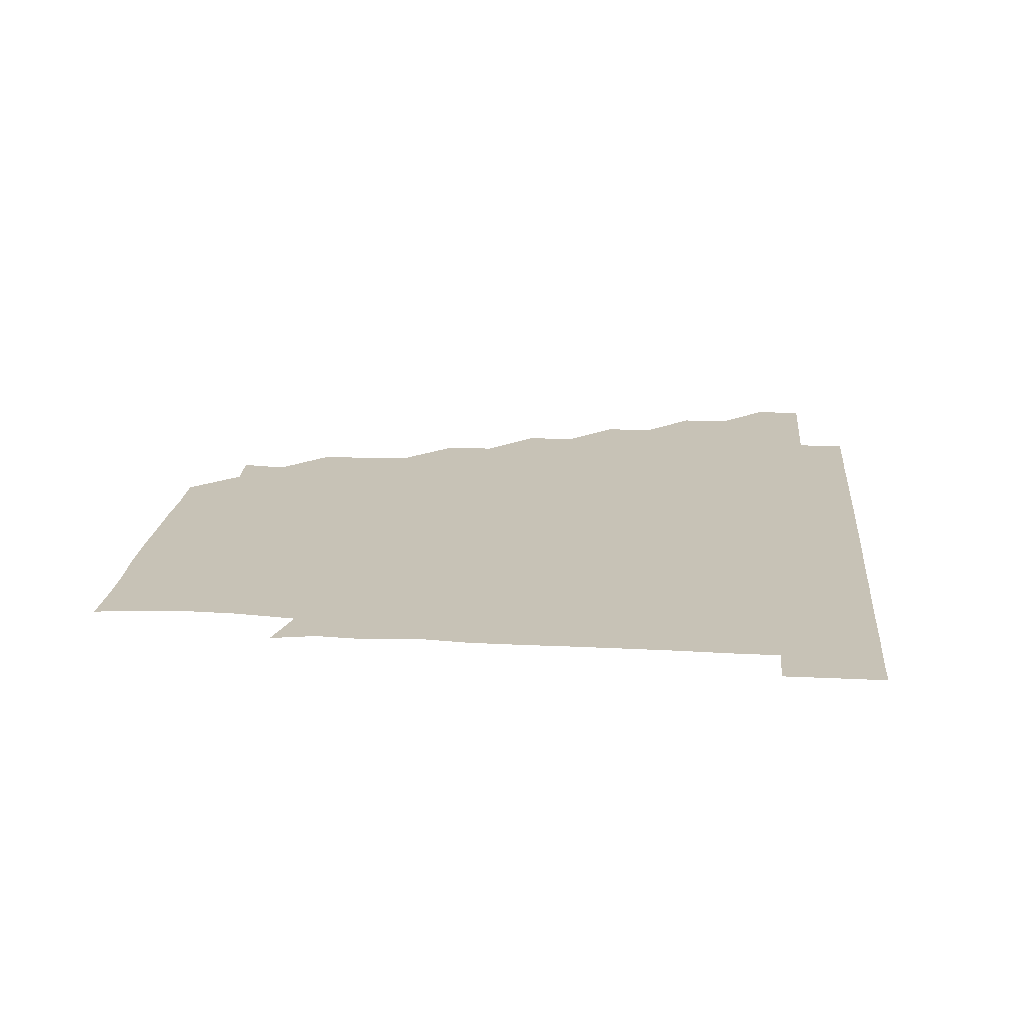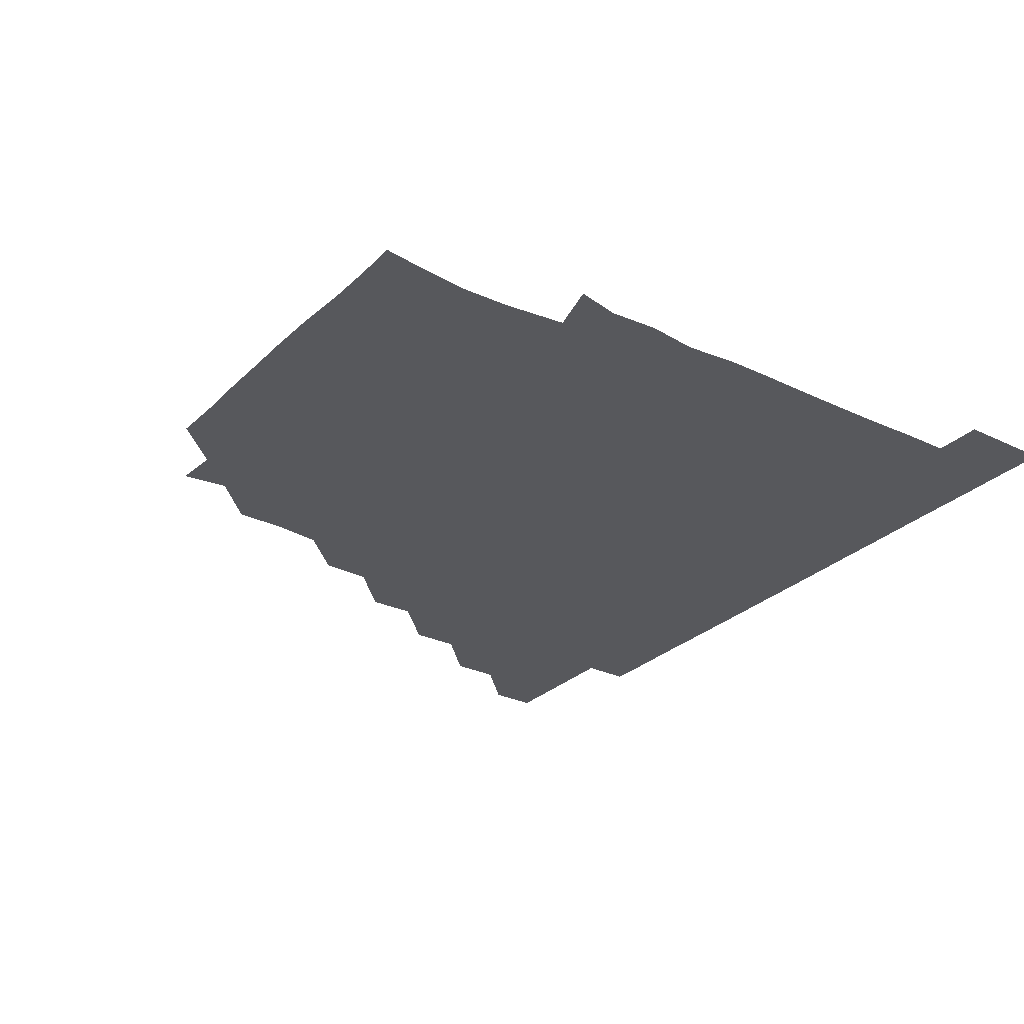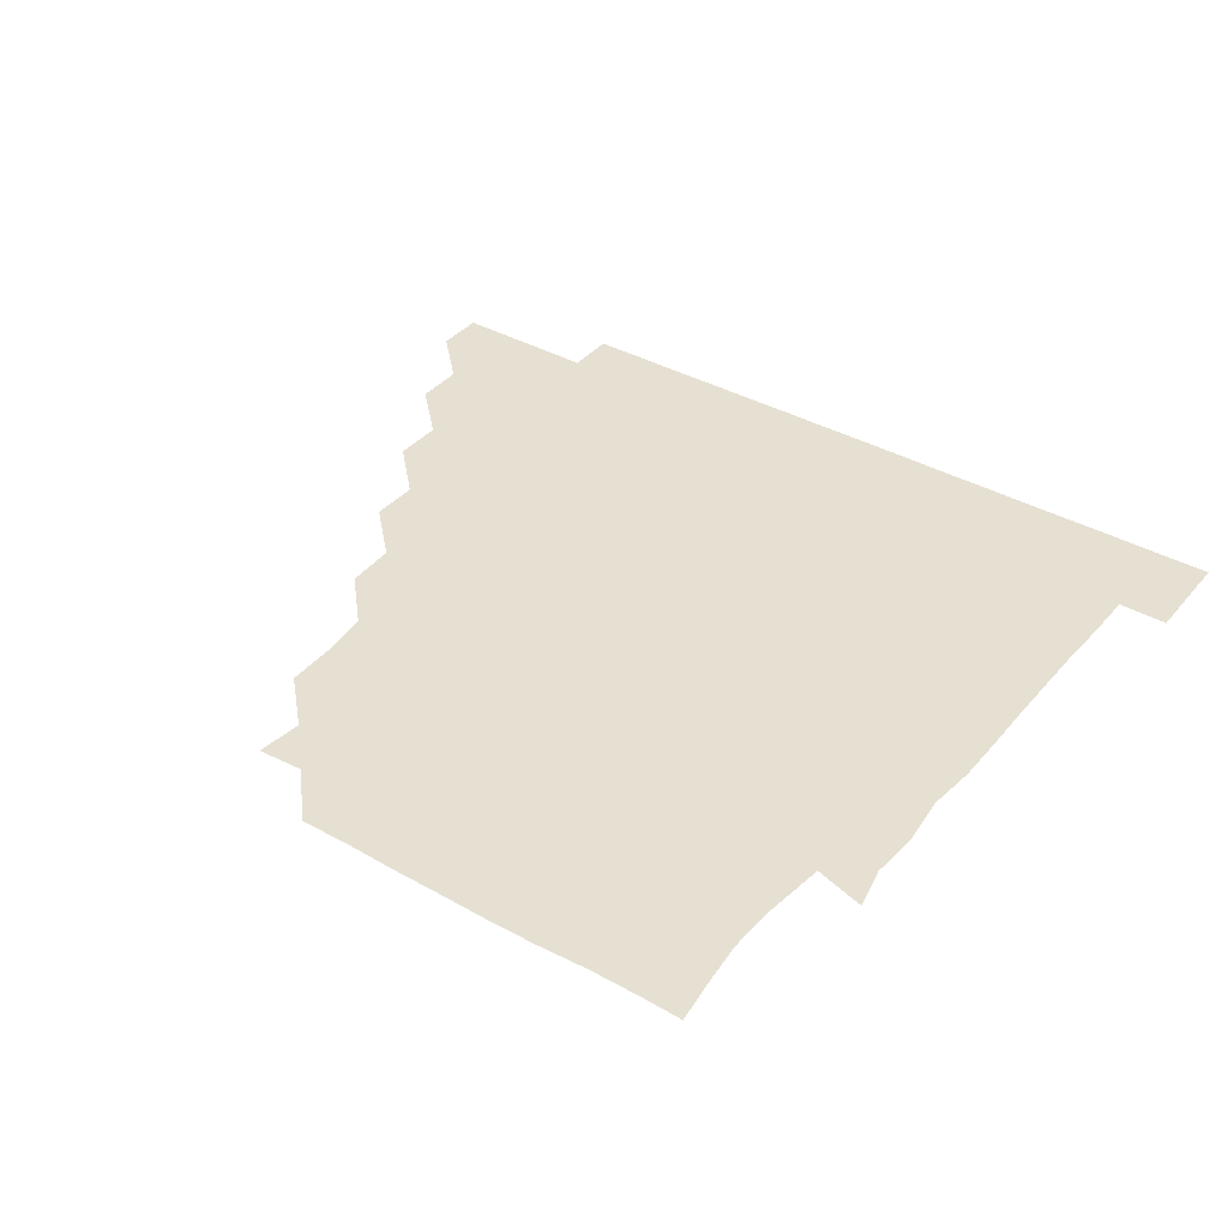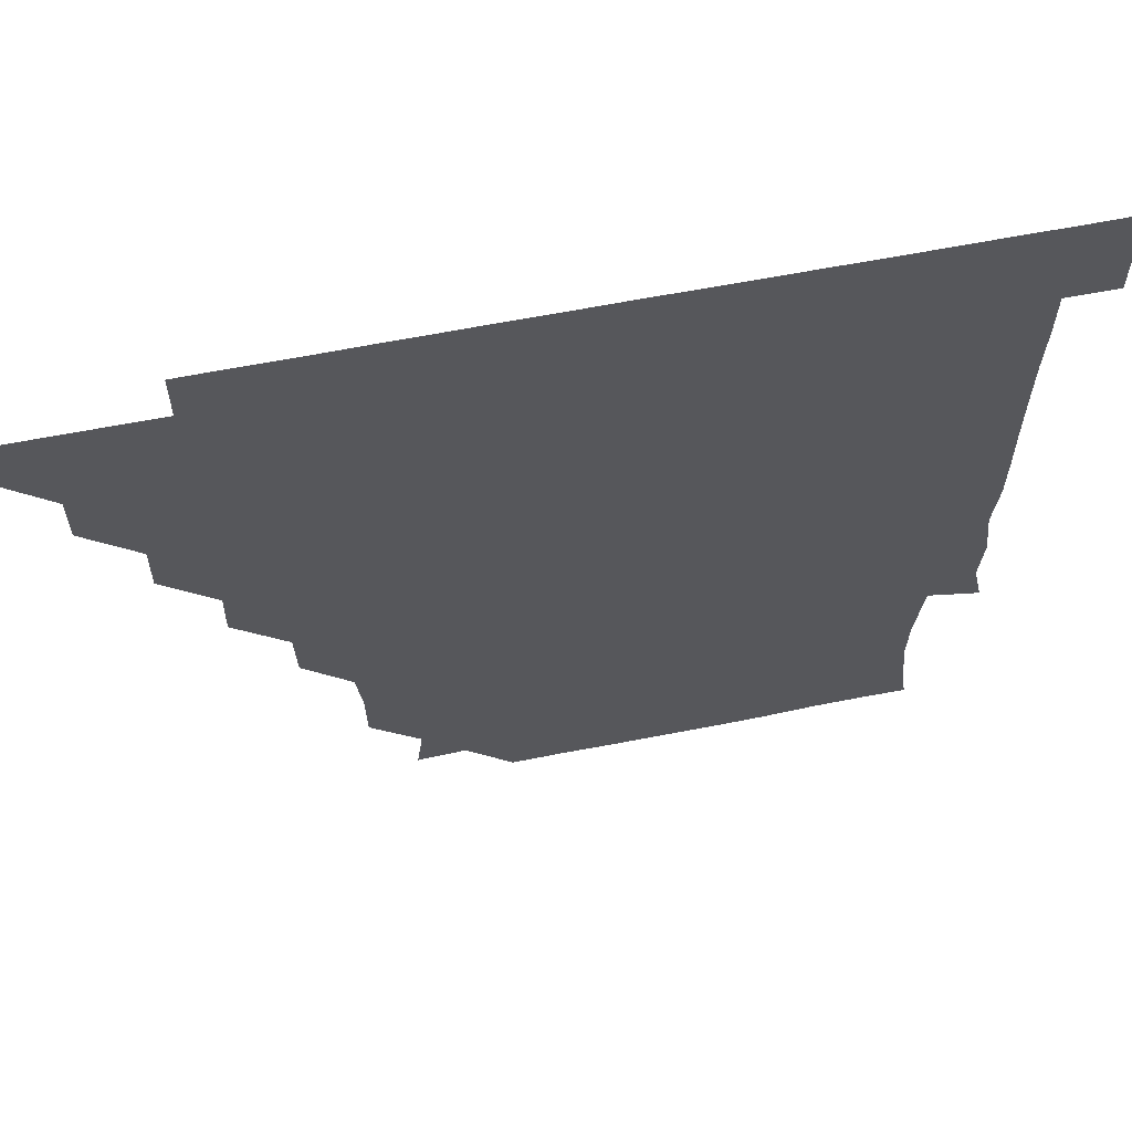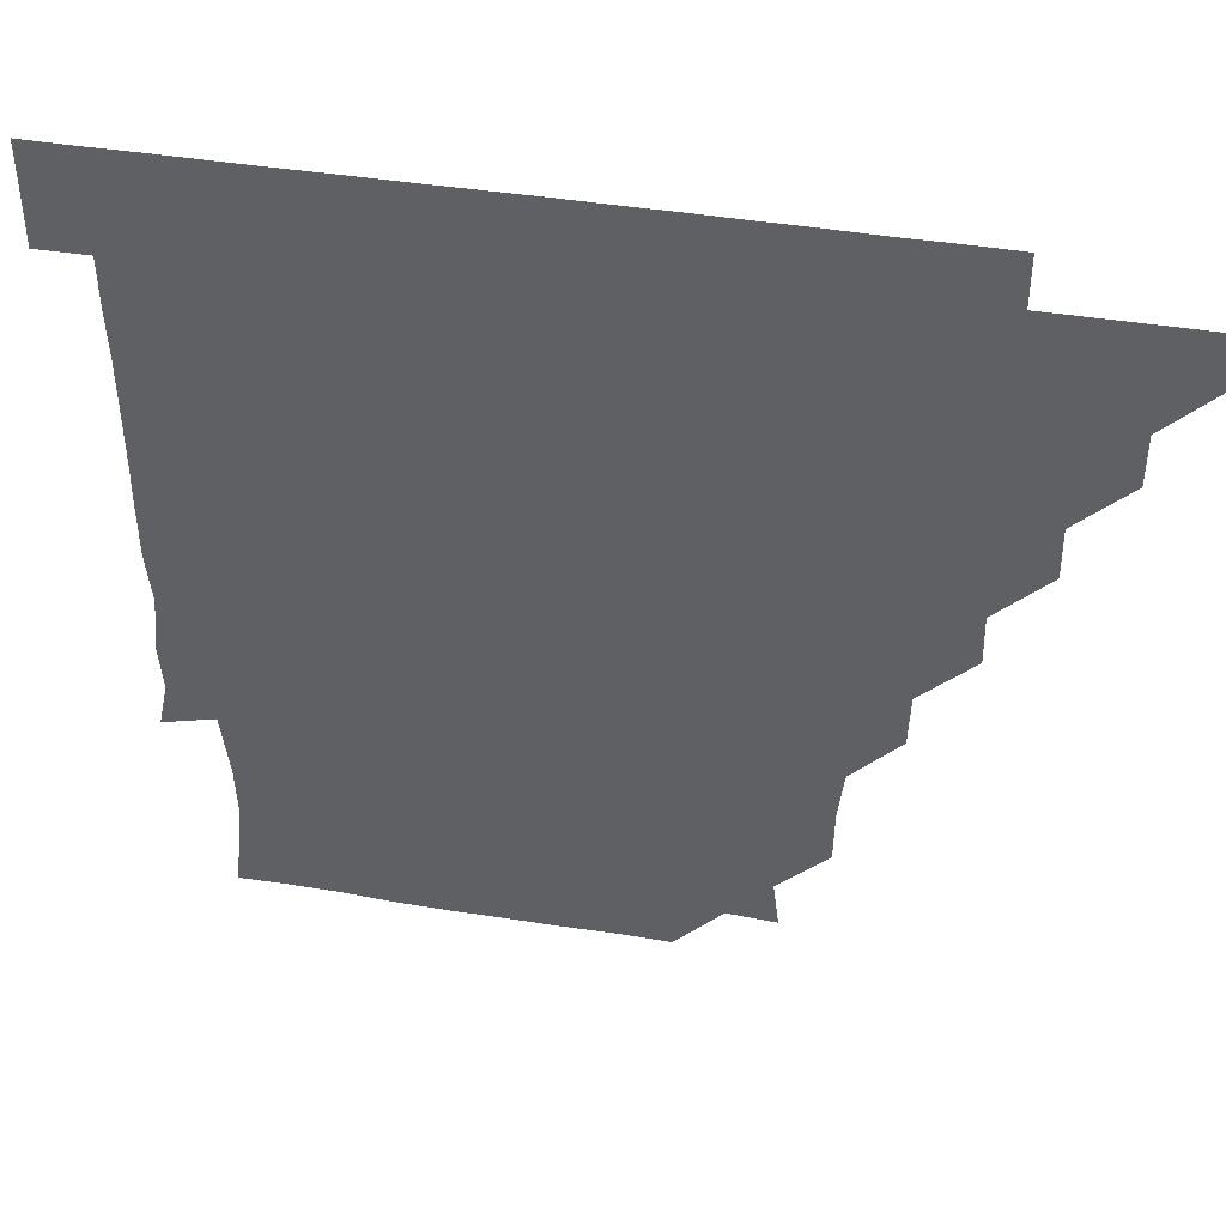
<metadata>
{"format":"obj","ext":"obj","renderer":"f3d","projection":"perspective","resolution":1024,"background":"white","views":[{"elev":19.2,"azim":95.4,"up":"+Z"},{"elev":-28.7,"azim":54.2,"up":"+Z"},{"elev":38.4,"azim":35.3,"up":"+Z"},{"elev":62.0,"azim":-11.4,"up":"+Y"},{"elev":43.7,"azim":-169.2,"up":"+Y"}]}
</metadata>
<code>
v 451 346 0
v 451 361 0
v 466.1 315.8 0
v 466.1 331 0
v 466.1 346 0
v 466 361 0
v 481.3 285.3 0
v 481.5 300.6 0
v 481.1 316.1 0
v 481.1 331.1 0
v 481 346 0
v 481 361 0
v 496.4 255.1 0
v 496.7 270 0
v 496 285.8 0
v 496.1 301.4 0
v 496.1 316.2 0
v 496 331 0
v 496.1 346 0
v 496.1 360.9 0
v 496.2 376.1 0
v 512.4 224.3 0
v 511.9 240 0
v 510.9 255.3 0
v 511.3 271.6 0
v 511.1 286 0
v 511 301 0
v 511 316.1 0
v 511 331.1 0
v 511 346 0
v 511 360.8 0
v 510.9 376.2 0
v 528.5 178.7 0
v 528.2 194.4 0
v 526.5 209.4 0
v 526.1 226.4 0
v 526.3 241.4 0
v 526.3 256.5 0
v 526.2 271.4 0
v 526.2 286.3 0
v 526 301 0
v 526 316 0
v 526 330.9 0
v 526 345.9 0
v 526 361 0
v 526 376.1 0
v 541.3 149.8 0
v 543.1 164.1 0
v 542.1 180.7 0
v 541.1 196.4 0
v 541.3 211.4 0
v 541 225.7 0
v 540.9 241.5 0
v 541.2 256.1 0
v 541 271.3 0
v 541 286 0
v 541.1 301.2 0
v 541.1 316 0
v 540.9 331 0
v 541.1 345.9 0
v 541 360.9 0
v 541 376.2 0
v 555.6 150.6 0
v 555.9 165.8 0
v 556.1 182.4 0
v 556.5 196.1 0
v 555.9 211.4 0
v 556.4 226 0
v 555.8 241.1 0
v 556.2 256.6 0
v 555.9 270.8 0
v 556.1 286.1 0
v 556.1 301.1 0
v 556.1 316.1 0
v 556.3 331 0
v 556 346 0
v 556 360.8 0
v 556 376.2 0
v 569.7 135.3 0
v 570.7 152 0
v 571.5 166.4 0
v 570.7 181.7 0
v 571.1 196.8 0
v 571.1 211.4 0
v 571.2 226.9 0
v 571.4 241 0
v 571 256.5 0
v 571 271 0
v 571.1 286.3 0
v 571 301.1 0
v 571 315.9 0
v 571.1 331 0
v 571 346 0
v 571 360.7 0
v 570.9 376.3 0
v 584.9 135.5 0
v 586.2 151.4 0
v 585.9 166.6 0
v 586.5 181.2 0
v 586 196 0
v 586 211.1 0
v 586 225.7 0
v 585.9 241.5 0
v 585.9 256.2 0
v 586.1 271 0
v 586.1 286.3 0
v 585.9 300.9 0
v 586 316 0
v 586.1 331 0
v 586 346 0
v 586 360.9 0
v 585.9 376.2 0
v 600.5 135.1 0
v 601.5 151.4 0
v 600.8 166.1 0
v 601.2 181.4 0
v 600.9 196.5 0
v 601 211.2 0
v 601.2 226.7 0
v 601 241.2 0
v 601 255.8 0
v 601 271.2 0
v 601 286.2 0
v 601.1 301.1 0
v 601 316 0
v 601 330.9 0
v 601 346 0
v 601 360.9 0
v 600.8 376.3 0
v 616 135.1 0
v 616.4 151.7 0
v 616.3 166.2 0
v 616.3 181.5 0
v 615.9 196.2 0
v 615.9 211.3 0
v 615.9 226.5 0
v 615.9 241.2 0
v 616.1 256.4 0
v 616 271.4 0
v 616 286 0
v 616 301.2 0
v 616.1 316.1 0
v 616 331.1 0
v 615.9 346.1 0
v 616.2 360.8 0
v 615.7 376.2 0
v 631.5 134.9 0
v 630.7 151.4 0
v 631.4 166.4 0
v 630.8 181.8 0
v 631.1 196.5 0
v 630.9 211.4 0
v 630.8 226.5 0
v 631.1 241.1 0
v 631.1 256.1 0
v 631 271 0
v 631.1 286 0
v 631 301 0
v 631 316.1 0
v 631.1 331 0
v 631 346 0
v 631.3 360.7 0
v 630.7 376.1 0
v 647 135.1 0
v 645.4 151.4 0
v 646.3 166.9 0
v 645.7 181.8 0
v 646 196.7 0
v 646 211.4 0
v 645.9 226.1 0
v 645.9 241.2 0
v 646.1 256.5 0
v 646.1 270.9 0
v 646 286.4 0
v 646.1 301.1 0
v 646 316.1 0
v 646 331 0
v 646.1 346 0
v 646.1 360.8 0
v 645.7 376.1 0
v 662.9 135.9 0
v 660.7 151.3 0
v 660.7 167 0
v 660.6 182 0
v 660.9 196.9 0
v 660.9 211.4 0
v 661 226.2 0
v 661 241 0
v 660.7 256.5 0
v 661.1 271.4 0
v 661.2 285.9 0
v 660.9 301.3 0
v 661 316.1 0
v 661.1 331.1 0
v 661.2 346 0
v 661.1 360.9 0
v 660.8 376 0
v 677.8 136 0
v 675.7 150.7 0
v 674.9 166.5 0
v 675.6 181.2 0
v 675.9 197.2 0
v 675.8 211.3 0
v 675.8 226.4 0
v 675.8 241.5 0
v 675.8 256.5 0
v 675.8 271.4 0
v 675.9 286.9 0
v 676 301.1 0
v 676.1 316.2 0
v 676 331 0
v 676.2 346 0
v 676 361.1 0
v 675.9 376 0
v 691.5 135.7 0
v 689.8 149.2 0
v 688.4 163.7 0
v 689 179.2 0
v 691.3 198.5 0
v 690 211.7 0
v 690 226.9 0
v 690.6 240.7 0
v 690.6 256.4 0
v 690.4 271.6 0
v 690.3 286.8 0
v 690.9 301 0
v 691 316.4 0
v 691 331.2 0
v 691 346 0
v 691 361 0
v 690.8 376 0
v 707.1 194.2 0
v 704.3 207.6 0
v 705.3 222.6 0
v 703.6 238.5 0
v 705.1 254 0
v 705.2 269.2 0
v 705.1 284.4 0
v 705.1 300 0
v 705.2 315.7 0
v 705.8 330.9 0
v 705.8 346.1 0
v 706 361 0
v 706.1 375.9 0
v 721 346 0
v 721 361 0
v 721 376 0
f 4 5 1
f 1 5 2
f 5 6 2
f 8 9 3
f 3 9 4
f 9 10 4
f 4 10 5
f 10 11 5
f 5 11 6
f 11 12 6
f 14 15 7
f 7 15 8
f 15 16 8
f 8 16 9
f 16 17 9
f 9 17 10
f 17 18 10
f 10 18 11
f 18 19 11
f 11 19 12
f 19 20 12
f 23 24 13
f 13 24 14
f 24 25 14
f 14 25 15
f 25 26 15
f 15 26 16
f 26 27 16
f 16 27 17
f 27 28 17
f 17 28 18
f 28 29 18
f 18 29 19
f 29 30 19
f 19 30 20
f 30 31 20
f 20 31 21
f 31 32 21
f 35 36 22
f 22 36 23
f 36 37 23
f 23 37 24
f 37 38 24
f 24 38 25
f 38 39 25
f 25 39 26
f 39 40 26
f 26 40 27
f 40 41 27
f 27 41 28
f 41 42 28
f 28 42 29
f 42 43 29
f 29 43 30
f 43 44 30
f 30 44 31
f 44 45 31
f 31 45 32
f 45 46 32
f 48 49 33
f 33 49 34
f 49 50 34
f 34 50 35
f 50 51 35
f 35 51 36
f 51 52 36
f 36 52 37
f 52 53 37
f 37 53 38
f 53 54 38
f 38 54 39
f 54 55 39
f 39 55 40
f 55 56 40
f 40 56 41
f 56 57 41
f 41 57 42
f 57 58 42
f 42 58 43
f 58 59 43
f 43 59 44
f 59 60 44
f 44 60 45
f 60 61 45
f 45 61 46
f 61 62 46
f 47 63 48
f 63 64 48
f 48 64 49
f 64 65 49
f 49 65 50
f 65 66 50
f 50 66 51
f 66 67 51
f 51 67 52
f 67 68 52
f 52 68 53
f 68 69 53
f 53 69 54
f 69 70 54
f 54 70 55
f 70 71 55
f 55 71 56
f 71 72 56
f 56 72 57
f 72 73 57
f 57 73 58
f 73 74 58
f 58 74 59
f 74 75 59
f 59 75 60
f 75 76 60
f 60 76 61
f 76 77 61
f 61 77 62
f 77 78 62
f 79 80 63
f 63 80 64
f 80 81 64
f 64 81 65
f 81 82 65
f 65 82 66
f 82 83 66
f 66 83 67
f 83 84 67
f 67 84 68
f 84 85 68
f 68 85 69
f 85 86 69
f 69 86 70
f 86 87 70
f 70 87 71
f 87 88 71
f 71 88 72
f 88 89 72
f 72 89 73
f 89 90 73
f 73 90 74
f 90 91 74
f 74 91 75
f 91 92 75
f 75 92 76
f 92 93 76
f 76 93 77
f 93 94 77
f 77 94 78
f 94 95 78
f 79 96 80
f 96 97 80
f 80 97 81
f 97 98 81
f 81 98 82
f 98 99 82
f 82 99 83
f 99 100 83
f 83 100 84
f 100 101 84
f 84 101 85
f 101 102 85
f 85 102 86
f 102 103 86
f 86 103 87
f 103 104 87
f 87 104 88
f 104 105 88
f 88 105 89
f 105 106 89
f 89 106 90
f 106 107 90
f 90 107 91
f 107 108 91
f 91 108 92
f 108 109 92
f 92 109 93
f 109 110 93
f 93 110 94
f 110 111 94
f 94 111 95
f 111 112 95
f 96 113 97
f 113 114 97
f 97 114 98
f 114 115 98
f 98 115 99
f 115 116 99
f 99 116 100
f 116 117 100
f 100 117 101
f 117 118 101
f 101 118 102
f 118 119 102
f 102 119 103
f 119 120 103
f 103 120 104
f 120 121 104
f 104 121 105
f 121 122 105
f 105 122 106
f 122 123 106
f 106 123 107
f 123 124 107
f 107 124 108
f 124 125 108
f 108 125 109
f 125 126 109
f 109 126 110
f 126 127 110
f 110 127 111
f 127 128 111
f 111 128 112
f 128 129 112
f 113 130 114
f 130 131 114
f 114 131 115
f 131 132 115
f 115 132 116
f 132 133 116
f 116 133 117
f 133 134 117
f 117 134 118
f 134 135 118
f 118 135 119
f 135 136 119
f 119 136 120
f 136 137 120
f 120 137 121
f 137 138 121
f 121 138 122
f 138 139 122
f 122 139 123
f 139 140 123
f 123 140 124
f 140 141 124
f 124 141 125
f 141 142 125
f 125 142 126
f 142 143 126
f 126 143 127
f 143 144 127
f 127 144 128
f 144 145 128
f 128 145 129
f 145 146 129
f 130 147 131
f 147 148 131
f 131 148 132
f 148 149 132
f 132 149 133
f 149 150 133
f 133 150 134
f 150 151 134
f 134 151 135
f 151 152 135
f 135 152 136
f 152 153 136
f 136 153 137
f 153 154 137
f 137 154 138
f 154 155 138
f 138 155 139
f 155 156 139
f 139 156 140
f 156 157 140
f 140 157 141
f 157 158 141
f 141 158 142
f 158 159 142
f 142 159 143
f 159 160 143
f 143 160 144
f 160 161 144
f 144 161 145
f 161 162 145
f 145 162 146
f 162 163 146
f 147 164 148
f 164 165 148
f 148 165 149
f 165 166 149
f 149 166 150
f 166 167 150
f 150 167 151
f 167 168 151
f 151 168 152
f 168 169 152
f 152 169 153
f 169 170 153
f 153 170 154
f 170 171 154
f 154 171 155
f 171 172 155
f 155 172 156
f 172 173 156
f 156 173 157
f 173 174 157
f 157 174 158
f 174 175 158
f 158 175 159
f 175 176 159
f 159 176 160
f 176 177 160
f 160 177 161
f 177 178 161
f 161 178 162
f 178 179 162
f 162 179 163
f 179 180 163
f 164 181 165
f 181 182 165
f 165 182 166
f 182 183 166
f 166 183 167
f 183 184 167
f 167 184 168
f 184 185 168
f 168 185 169
f 185 186 169
f 169 186 170
f 186 187 170
f 170 187 171
f 187 188 171
f 171 188 172
f 188 189 172
f 172 189 173
f 189 190 173
f 173 190 174
f 190 191 174
f 174 191 175
f 191 192 175
f 175 192 176
f 192 193 176
f 176 193 177
f 193 194 177
f 177 194 178
f 194 195 178
f 178 195 179
f 195 196 179
f 179 196 180
f 196 197 180
f 181 198 182
f 198 199 182
f 182 199 183
f 199 200 183
f 183 200 184
f 200 201 184
f 184 201 185
f 201 202 185
f 185 202 186
f 202 203 186
f 186 203 187
f 203 204 187
f 187 204 188
f 204 205 188
f 188 205 189
f 205 206 189
f 189 206 190
f 206 207 190
f 190 207 191
f 207 208 191
f 191 208 192
f 208 209 192
f 192 209 193
f 209 210 193
f 193 210 194
f 210 211 194
f 194 211 195
f 211 212 195
f 195 212 196
f 212 213 196
f 196 213 197
f 213 214 197
f 198 215 199
f 215 216 199
f 199 216 200
f 216 217 200
f 200 217 201
f 217 218 201
f 201 218 202
f 218 219 202
f 202 219 203
f 219 220 203
f 203 220 204
f 220 221 204
f 204 221 205
f 221 222 205
f 205 222 206
f 222 223 206
f 206 223 207
f 223 224 207
f 207 224 208
f 224 225 208
f 208 225 209
f 225 226 209
f 209 226 210
f 226 227 210
f 210 227 211
f 227 228 211
f 211 228 212
f 228 229 212
f 212 229 213
f 229 230 213
f 213 230 214
f 230 231 214
f 219 232 220
f 232 233 220
f 220 233 221
f 233 234 221
f 221 234 222
f 234 235 222
f 222 235 223
f 235 236 223
f 223 236 224
f 236 237 224
f 224 237 225
f 237 238 225
f 225 238 226
f 238 239 226
f 226 239 227
f 239 240 227
f 227 240 228
f 240 241 228
f 228 241 229
f 241 242 229
f 229 242 230
f 242 243 230
f 230 243 231
f 243 244 231
f 242 245 243
f 245 246 243
f 243 246 244
f 246 247 244

</code>
